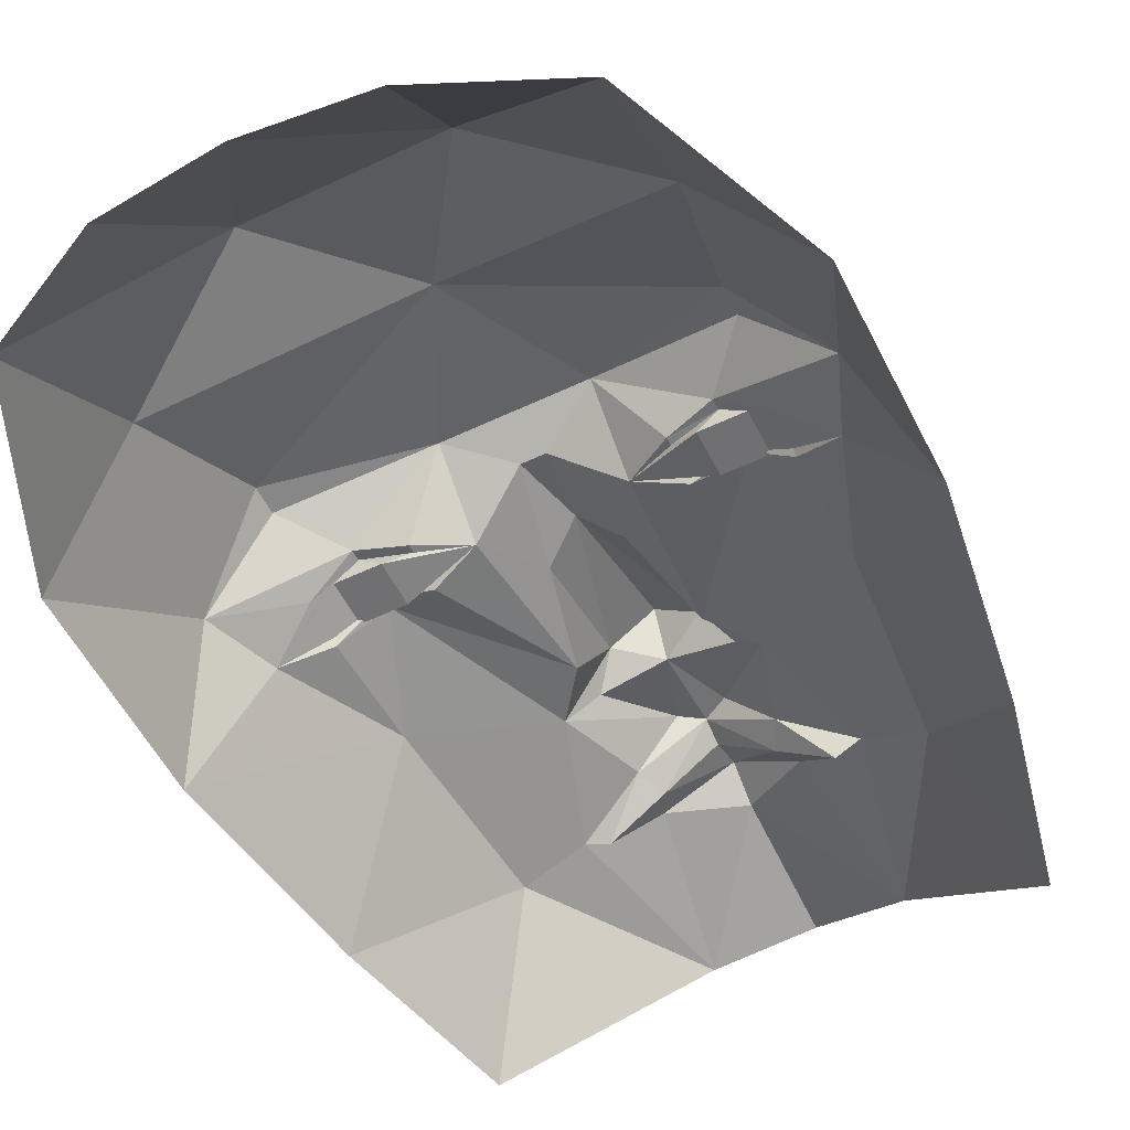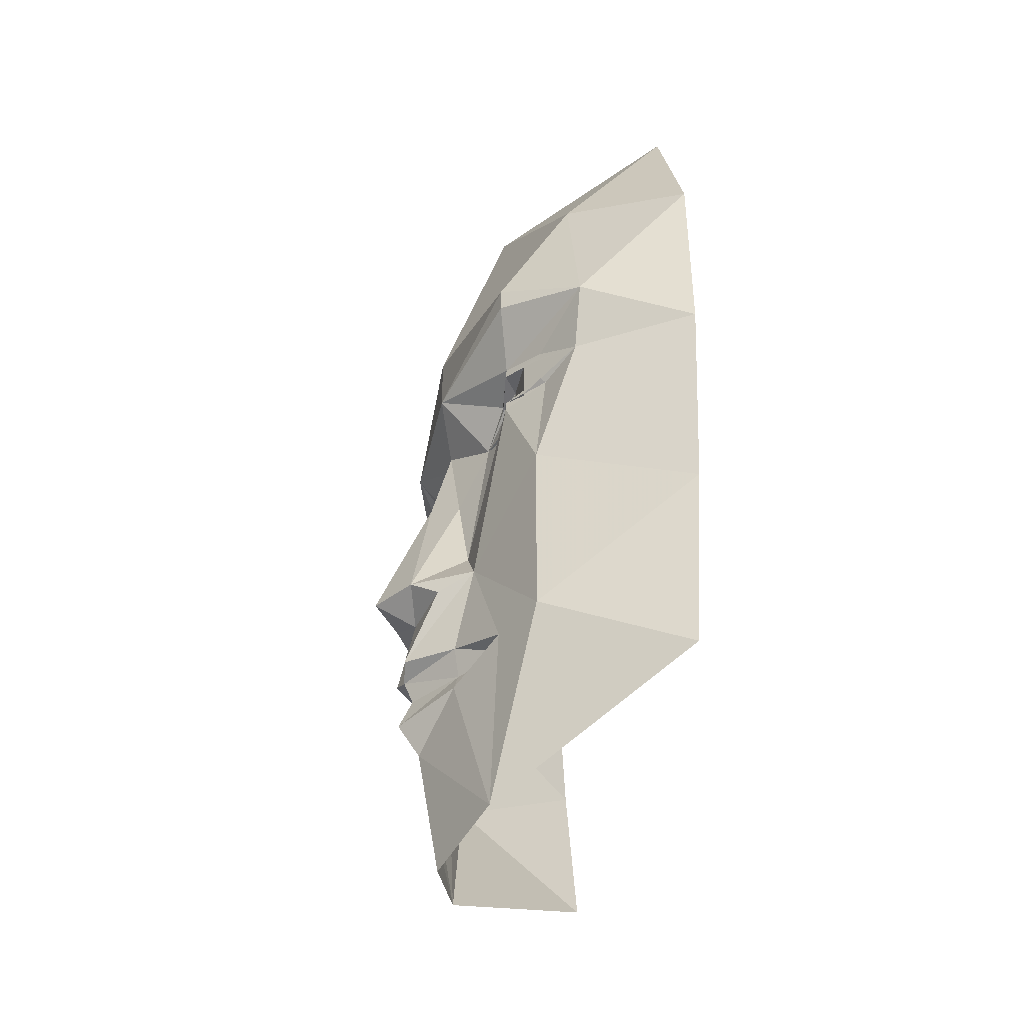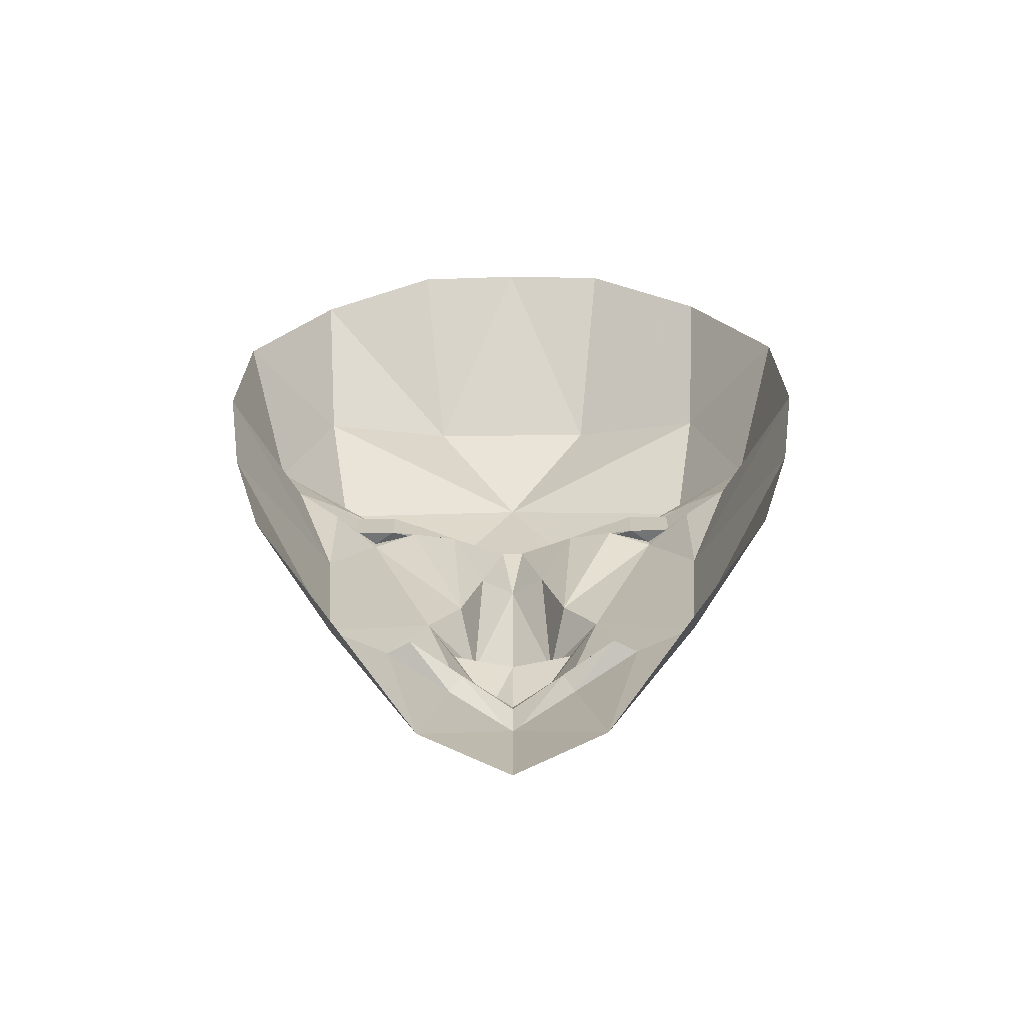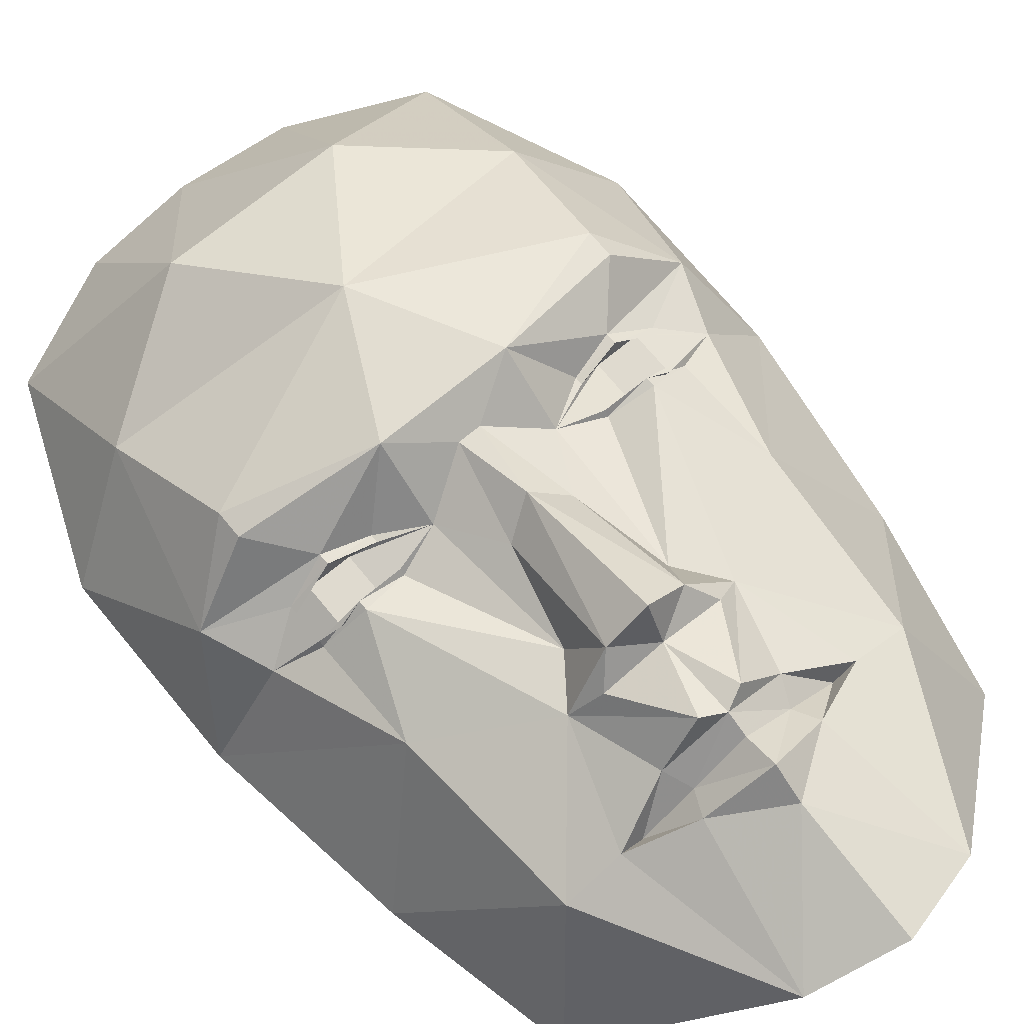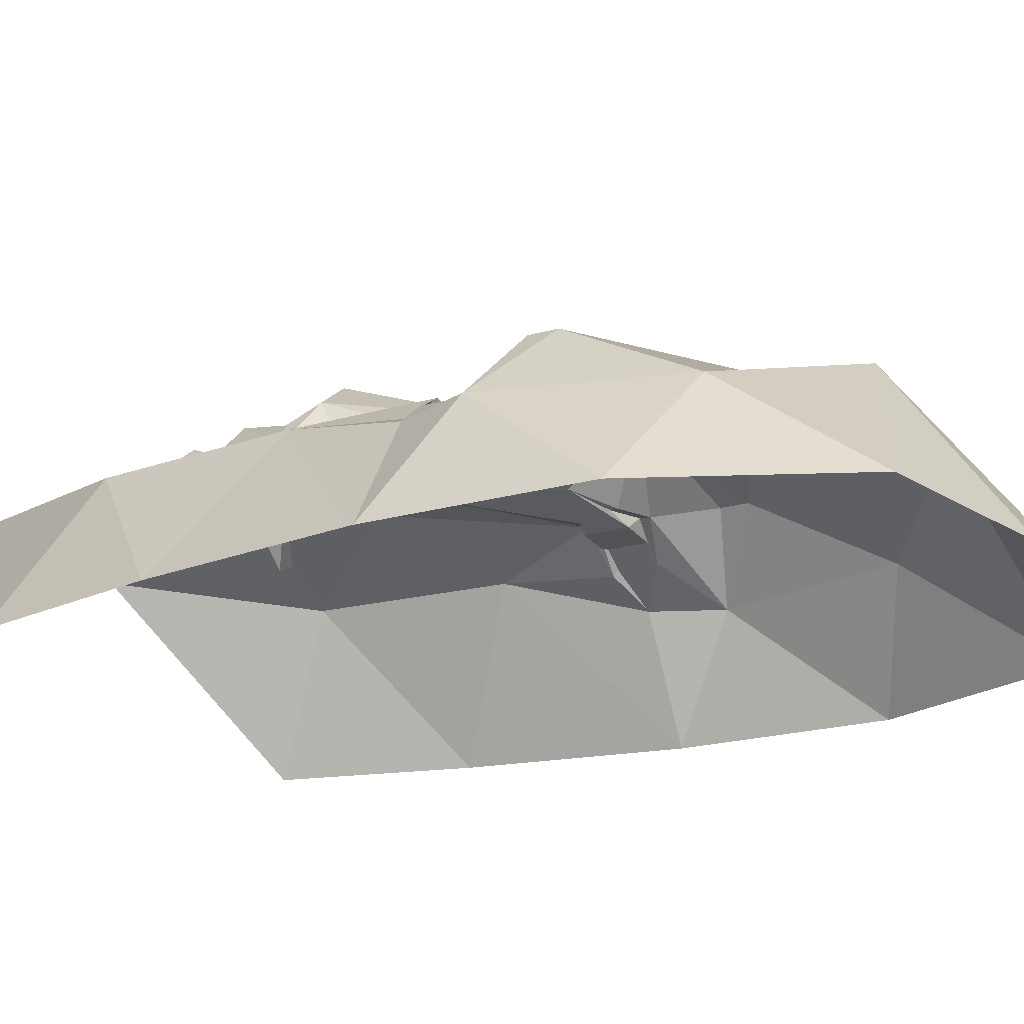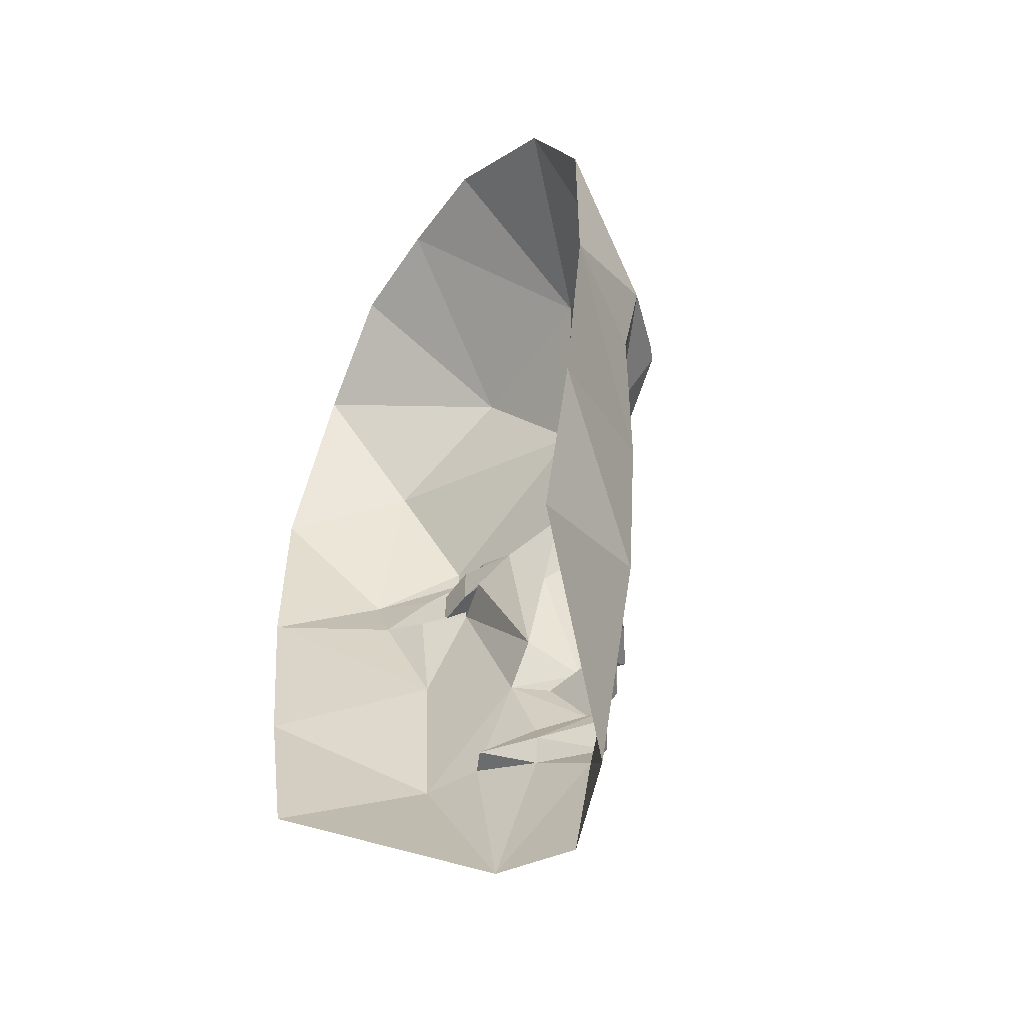
<metadata>
{"format":"obj","ext":"obj","renderer":"f3d","projection":"perspective","resolution":1024,"background":"white","views":[{"elev":-55.0,"azim":-153.4,"up":"+Z"},{"elev":-43.2,"azim":77.6,"up":"+Y"},{"elev":-69.2,"azim":-179.5,"up":"+Y"},{"elev":70.8,"azim":-39.5,"up":"+Z"},{"elev":-21.9,"azim":116.0,"up":"+Z"},{"elev":-54.1,"azim":-124.3,"up":"+Y"}]}
</metadata>
<code>
v  0    1.061    -0.371
v  0.174    0.8    -0.024
v  0    0.539    0.085
v  0    0.278    0.107
v  0    0.213    0.085
v  0    -0.222    0.21
v  0    -0.265    0.124
v  0    -0.417    0.142
v  0    -0.526    0.15
v  0    -0.591    0.107
v  0    -0.852    0.063
v  0.217    1.039    -0.371
v  0.457    0.909    -0.328
v  0.435    0.626    -0.111
v  0.61    0.539    -0.328
v  0.522    0.278    -0.111
v  0.391    0.374    0.03
v  0.13    0.278    0.107
v  0.391    0.322    0.03
v  0.304    0.225    -0.002
v  0.47    0.148    -0.111
v  0.304    0.204    0
v  0.304    0.122    0
v  0.13    0.148    0
v  0.304    0.104    0
v  0.109    -0.157    0.037
v  0.174    -0.244    0.037
v  0.387    -0.1    -0.045
v  0.55    -0.25    -0.328
v  0.609    0.148    -0.328
v  0.47    -0.6    -0.328
v  0.246    -0.461    0
v  0.174    -0.809    0
v  0.043    -0.396    0.15
v  -0.174    0.8    -0.024
v  0    0.539    0.085
v  0    0.278    0.107
v  0    0.213    0.085
v  0    -0.222    0.21
v  0    -0.265    0.124
v  0    -0.461    0.124
v  0    -0.526    0.15
v  0    -0.591    0.107
v  0    -0.852    0.063
v  -0.217    1.039    -0.371
v  -0.457    0.909    -0.328
v  -0.435    0.626    -0.111
v  -0.61    0.539    -0.328
v  -0.522    0.278    -0.111
v  -0.391    0.374    0.03
v  -0.13    0.278    0.107
v  -0.391    0.322    0.03
v  -0.304    0.225    -0.002
v  -0.47    0.148    -0.111
v  -0.304    0.204    0
v  -0.304    0.122    0
v  -0.13    0.148    0
v  -0.304    0.104    0
v  -0.109    -0.157    0.037
v  -0.174    -0.244    0.037
v  -0.387    -0.1    -0.045
v  -0.55    -0.25    -0.328
v  -0.609    0.148    -0.328
v  -0.47    -0.6    -0.328
v  -0.246    -0.461    0
v  -0.174    -0.809    0
v  -0.043    -0.396    0.15
v  0.348    0.2    -0.03
v  0.348    0.115    -0.03
v  -0.348    0.2    -0.03
v  -0.348    0.115    -0.03
v  0.265    0.2    -0.03
v  0.265    0.115    -0.03
v  -0.265    0.2    -0.03
v  -0.265    0.115    -0.03
v  0.08    -0.22    0.15
v  -0.08    -0.22    0.15
v  0.022    0.213    0.063
v  -0.022    0.213    0.063
v  0.123    -0.41    0.063
v  -0.123    -0.41    0.063
v  0.1    -0.461    0.05
v  -0.1    -0.461    0.05
v  0.1    -0.461    0.05
v  -0.1    -0.461    0.05
v  0.123    -0.508    0.063
v  -0.123    -0.508    0.063
v  0    -0.461    0.124
v  0.2    -0.461    -0.024
v  -0.2    -0.461    -0.024
v  0.357    -0.461    -0.05
v  -0.357    -0.461    -0.05
v  0.065    0.028    0.05
v  -0.065    0.028    0.05
v  0    0.068    0.1
v  0.387    0.201    -0.056
v  -0.387    0.201    -0.056
v  0.387    0.186    -0.056
v  -0.387    0.186    -0.056
v  0.387    0.126    -0.056
v  -0.387    0.126    -0.056
v  0.387    0.117    -0.067
v  -0.387    0.117    -0.067
v  0.217    0.201    -0.013
v  -0.217    0.201    -0.013
v  0.217    0.186    -0.013
v  -0.217    0.186    -0.013
v  0.217    0.126    -0.013
v  -0.217    0.126    -0.013
v  0.217    0.117    -0.024
v  -0.217    0.117    -0.024
v  0.12    -0.265    0.1
v  -0.12    -0.265    0.1
f 1 12 2
f 1 2 35
f 1 35 45
f 12 13 2
f 45 35 46
f 2 13 14
f 2 14 3
f 2 3 35
f 3 47 35
f 35 47 46
f 13 15 14
f 14 15 16
f 14 16 17
f 3 14 17
f 3 17 18
f 3 18 4
f 3 4 51
f 3 51 50
f 3 50 47
f 47 50 49
f 47 49 48
f 46 47 48
f 15 30 16
f 16 30 21
f 19 16 20
f 19 17 16
f 17 19 18
f 18 19 20
f 18 24 78
f 4 18 78
f 4 79 51
f 79 57 51
f 51 53 52
f 50 51 52
f 49 50 52
f 49 52 53
f 49 54 63
f 48 49 63
f 30 29 28
f 21 30 28
f 25 27 26
f 58 59 60
f 54 61 63
f 63 61 62
f 112 27 34
f 76 27 112
f 76 26 27
f 77 60 59
f 77 113 60
f 113 67 60
f 7 34 8
f 7 8 67
f 10 33 11
f 10 11 66
f 7 77 6
f 7 6 76
f 4 78 79
f 8 34 80
f 8 80 82
f 8 82 88
f 8 81 67
f 8 83 81
f 8 88 83
f 81 83 90
f 81 90 65
f 80 89 82
f 80 32 89
f 27 80 34
f 27 32 80
f 60 67 81
f 60 81 65
f 89 84 86
f 89 86 32
f 84 9 86
f 84 41 9
f 9 41 85
f 9 85 87
f 87 90 85
f 87 65 90
f 10 86 9
f 10 9 87
f 33 86 32
f 33 10 86
f 66 87 65
f 66 10 87
f 28 27 25
f 91 31 33
f 91 33 32
f 91 31 29
f 91 27 32
f 91 28 27
f 91 29 28
f 61 60 58
f 92 66 64
f 92 65 66
f 92 62 64
f 92 65 60
f 92 60 61
f 92 61 62
f 93 78 24
f 93 24 26
f 93 26 76
f 94 57 79
f 94 77 59
f 94 59 57
f 95 78 93
f 95 93 76
f 95 76 6
f 95 6 77
f 95 77 94
f 95 94 79
f 95 79 78
f 21 96 16
f 21 98 96
f 21 102 100
f 21 28 102
f 96 20 16
f 96 22 20
f 96 98 22
f 102 28 25
f 102 25 23
f 102 23 100
f 24 104 18
f 24 106 104
f 24 110 108
f 24 26 110
f 104 18 20
f 104 20 22
f 104 22 106
f 110 108 23
f 110 23 25
f 110 25 26
f 57 105 51
f 57 107 105
f 57 111 109
f 57 59 111
f 105 53 51
f 105 55 53
f 105 107 55
f 111 56 109
f 111 58 56
f 111 59 58
f 54 49 97
f 54 99 97
f 54 101 103
f 54 103 61
f 97 49 53
f 97 53 55
f 97 55 99
f 103 101 56
f 103 56 58
f 103 58 61
f 112 7 76
f 112 34 7
f 113 77 7
f 113 7 67
f 74 75 71
f 74 71 70
f 68 69 73
f 68 73 72
f 54 70 71
f 57 75 74
f 24 72 73
f 21 69 68
f 99 70 54
f 55 70 99
f 55 74 70
f 55 107 74
f 107 57 74
f 57 109 75
f 56 75 109
f 56 71 75
f 56 101 71
f 101 54 71
f 21 68 98
f 98 68 22
f 22 68 72
f 22 72 106
f 106 72 24
f 21 100 69
f 69 100 23
f 23 73 69
f 23 108 73
f 108 24 73

</code>
